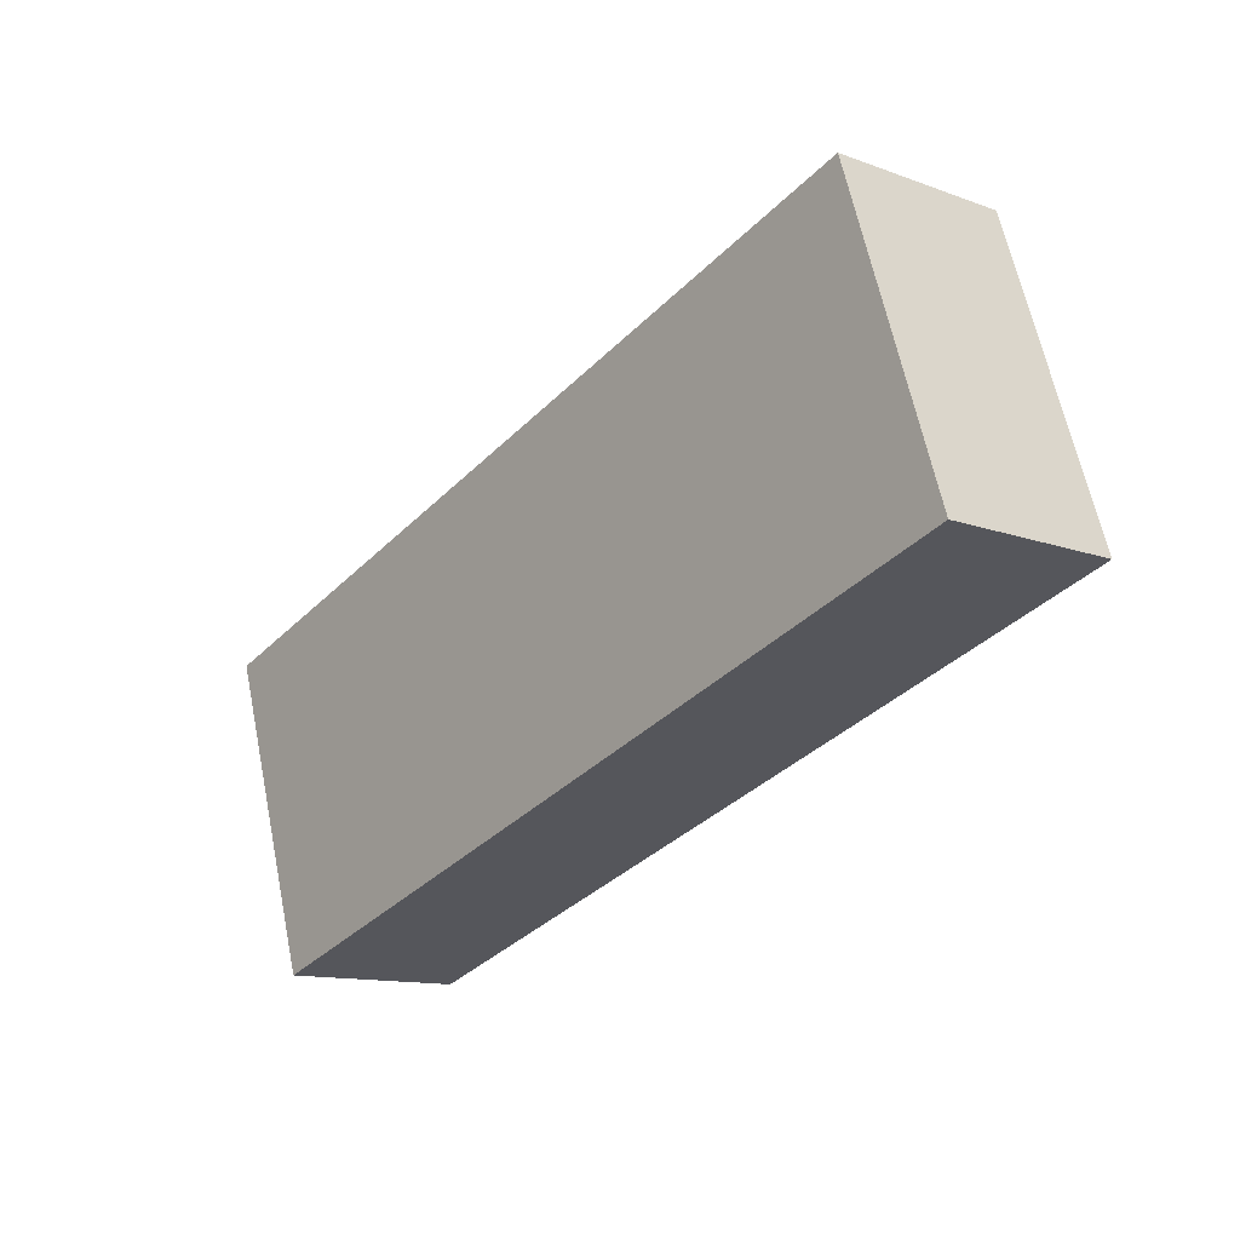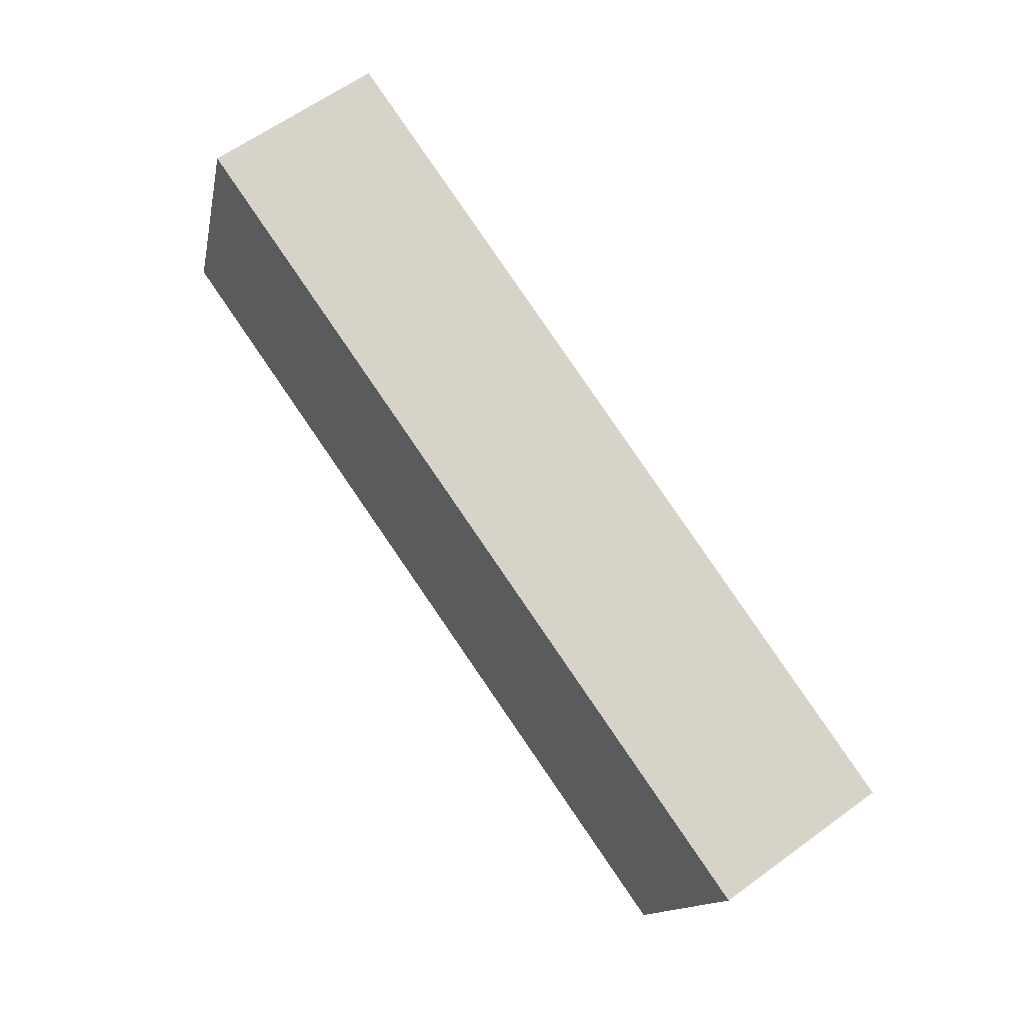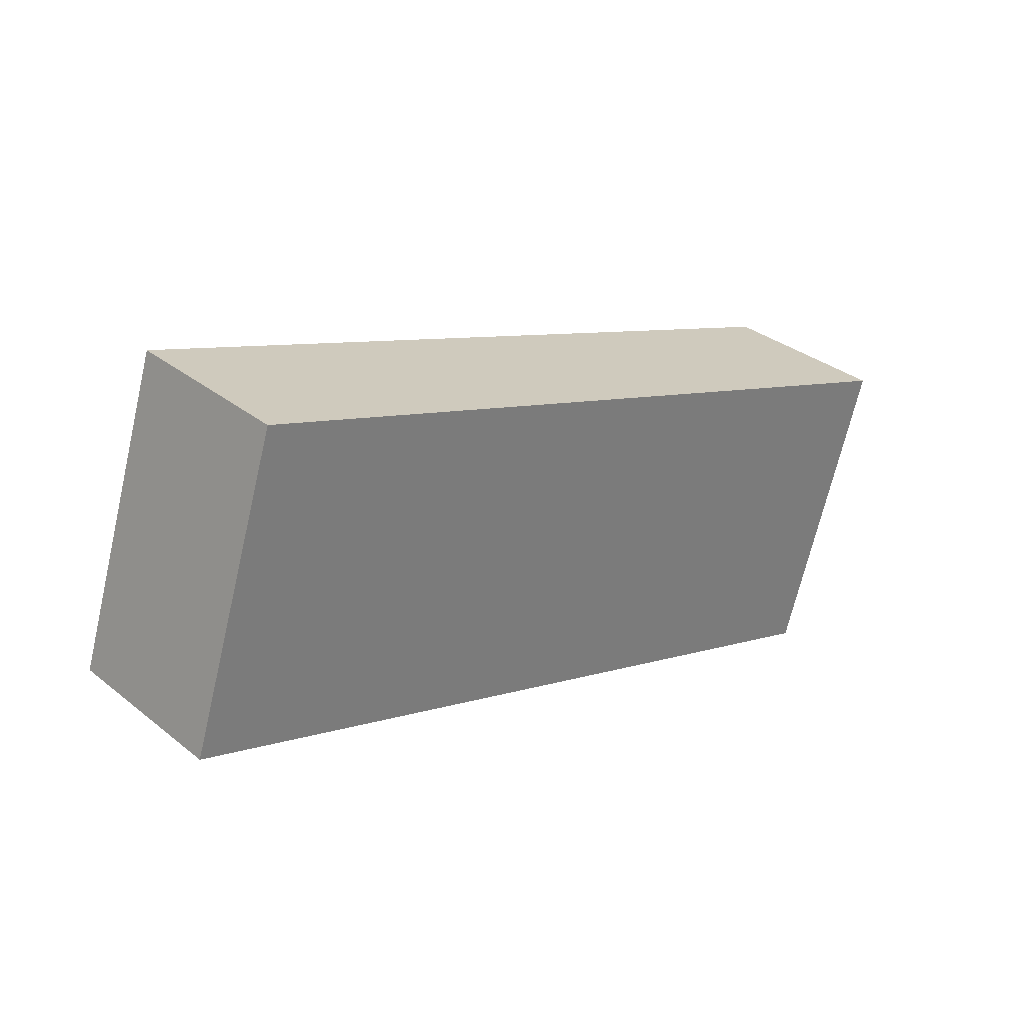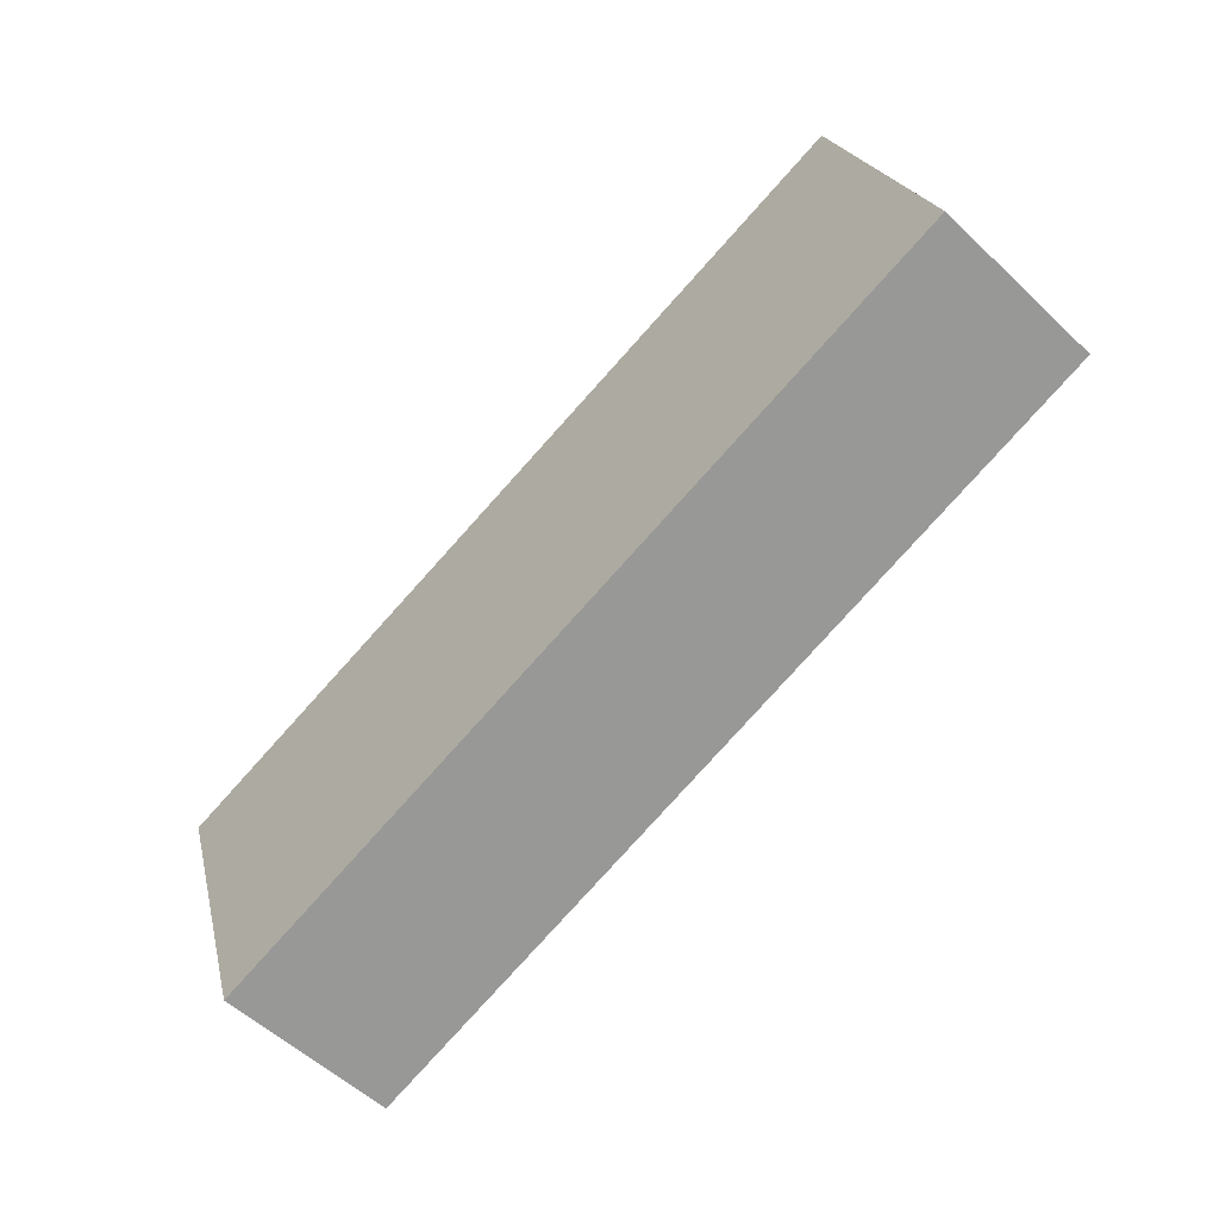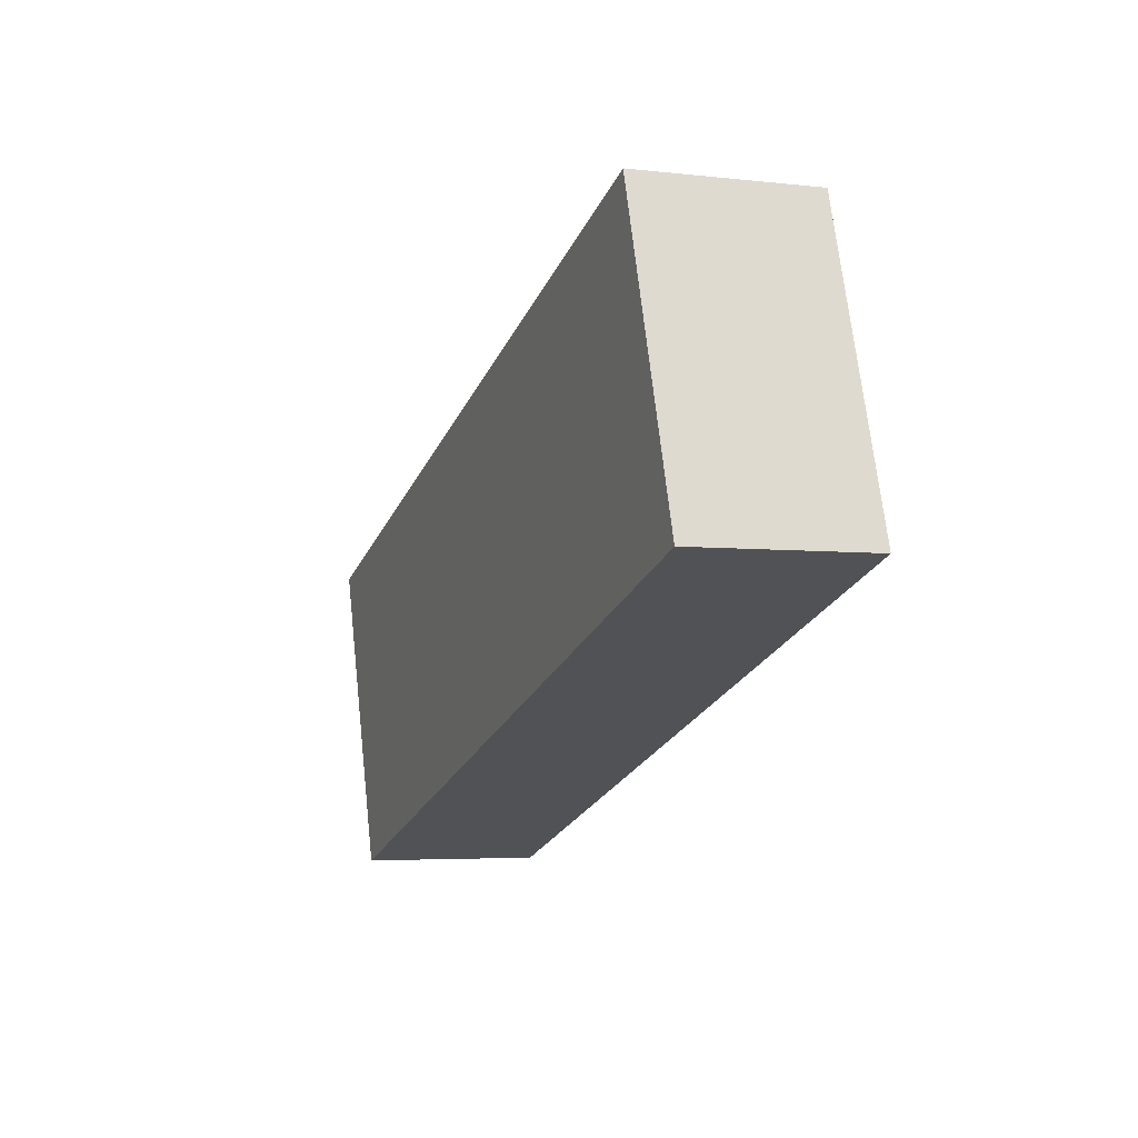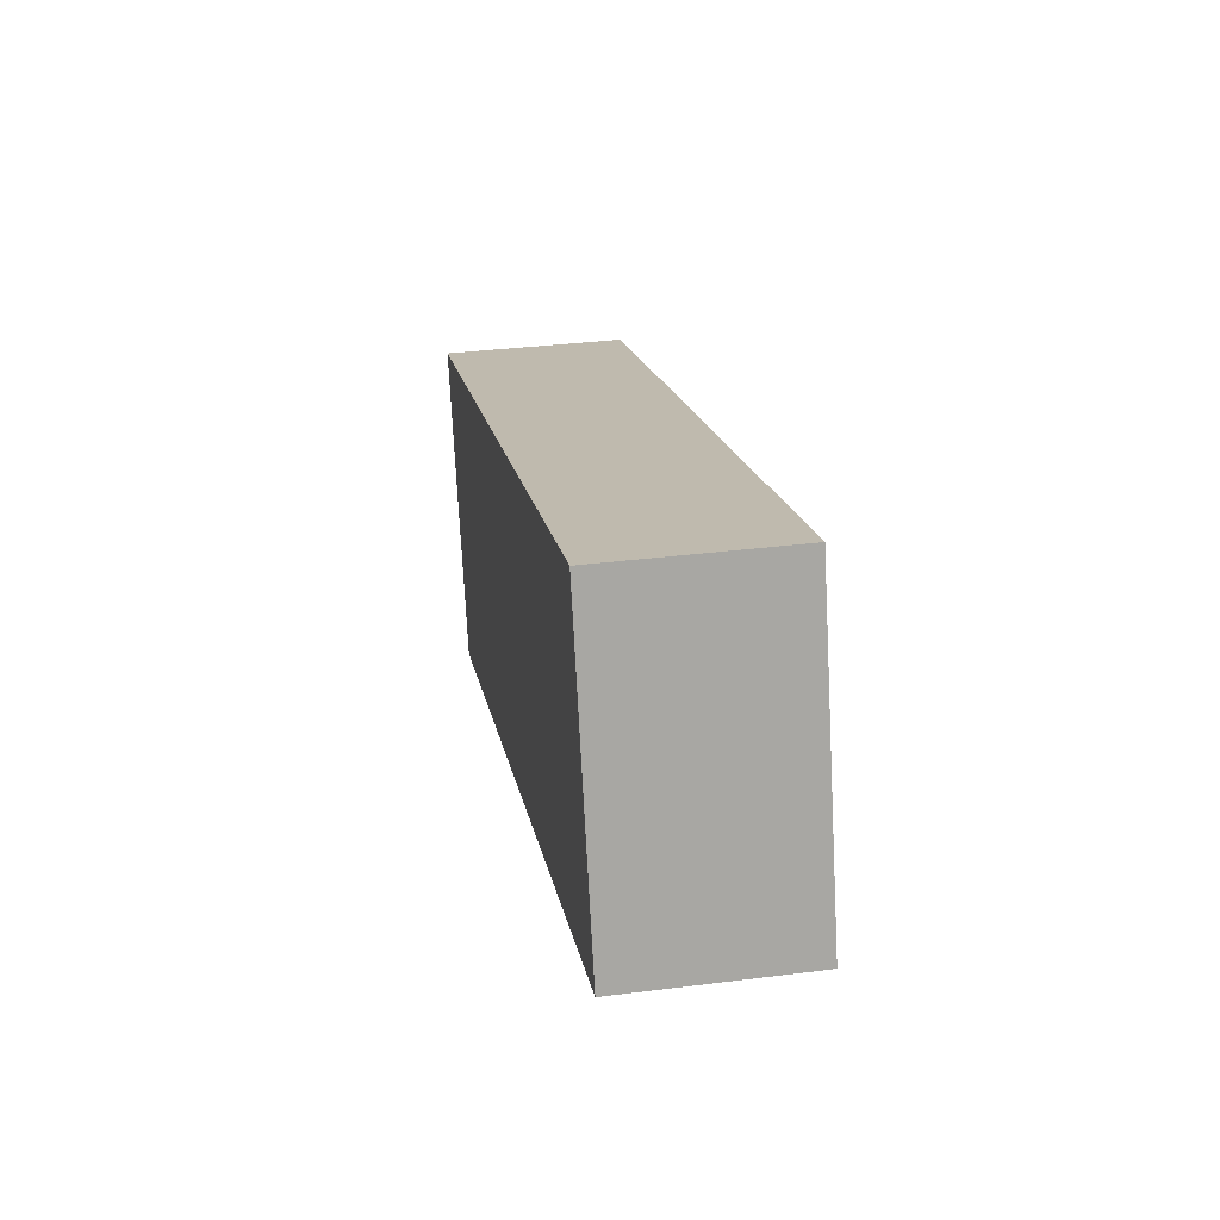
<metadata>
{"format":"obj","ext":"obj","renderer":"f3d","projection":"perspective","resolution":1024,"background":"white","views":[{"elev":-12.5,"azim":-130.2,"up":"+Y"},{"elev":61.7,"azim":53.4,"up":"+Y"},{"elev":32.9,"azim":-42.6,"up":"+Y"},{"elev":-55.3,"azim":-134.8,"up":"+Y"},{"elev":-4.4,"azim":-110.5,"up":"+Y"},{"elev":34.1,"azim":-99.7,"up":"+Y"}]}
</metadata>
<code>
g default
v 1.259 3.432 0.7
v 0.8005 3.582 0.7
v 1.203 3.261 0.7
v 0.7447 3.411 0.7
v 1.203 3.261 0.6
v 0.7447 3.411 0.6
v 1.259 3.432 0.6
v 0.8005 3.582 0.6
g pCube287
f 1 2 4 3
f 3 4 6 5
f 5 6 8 7
f 7 8 2 1
f 2 8 6 4
f 7 1 3 5

</code>
